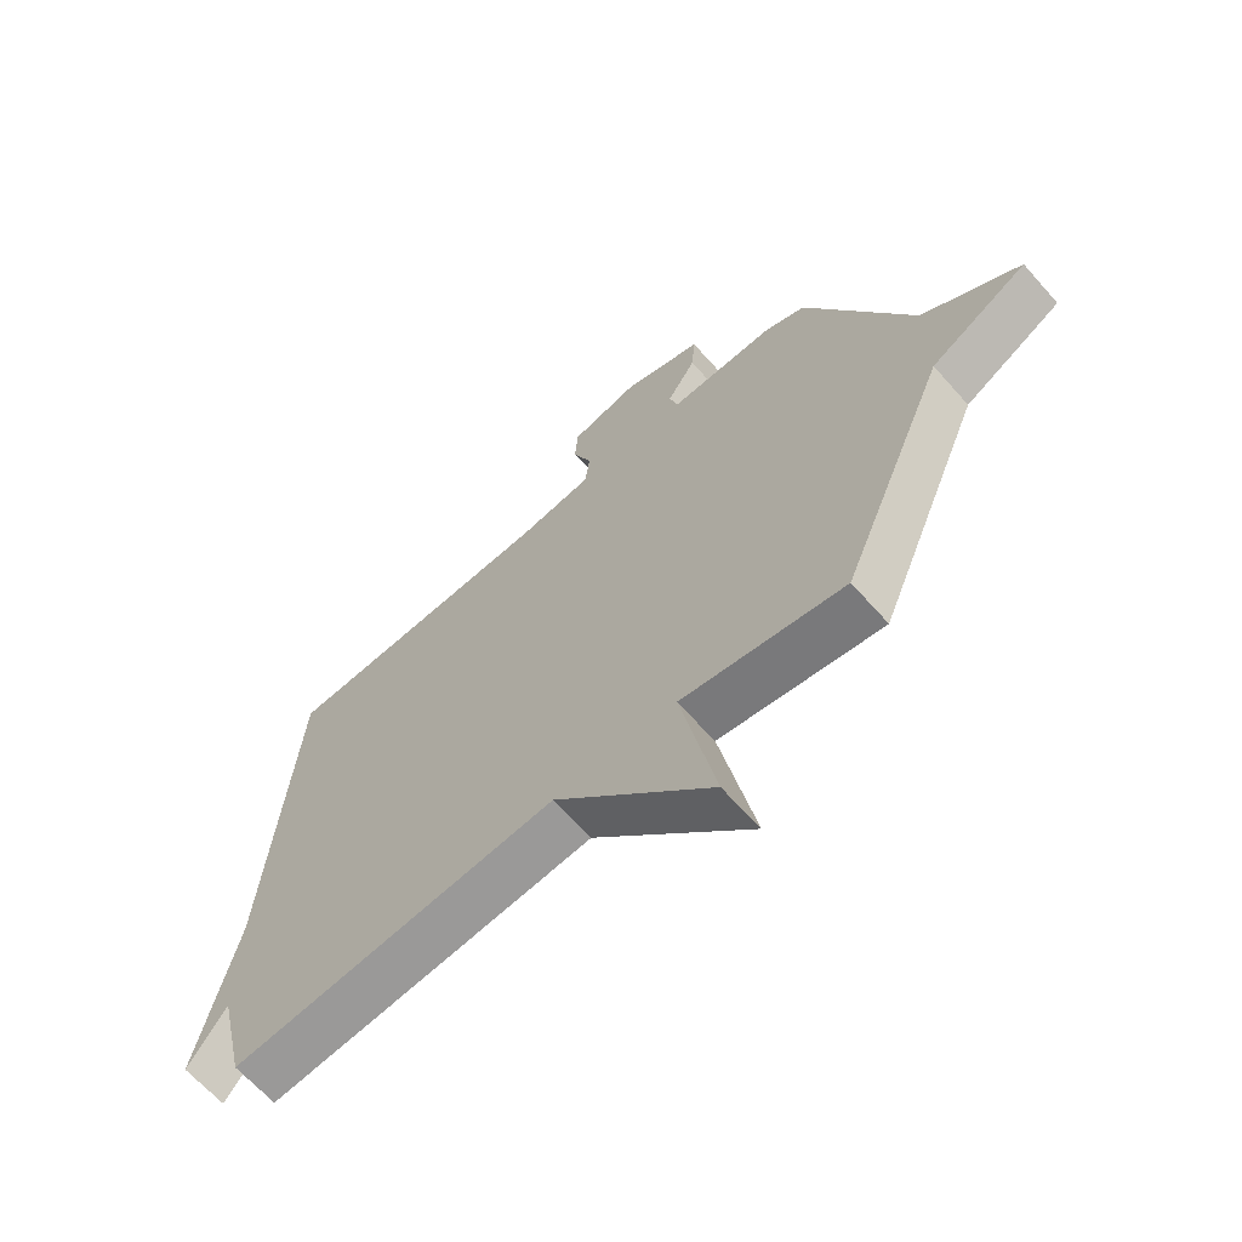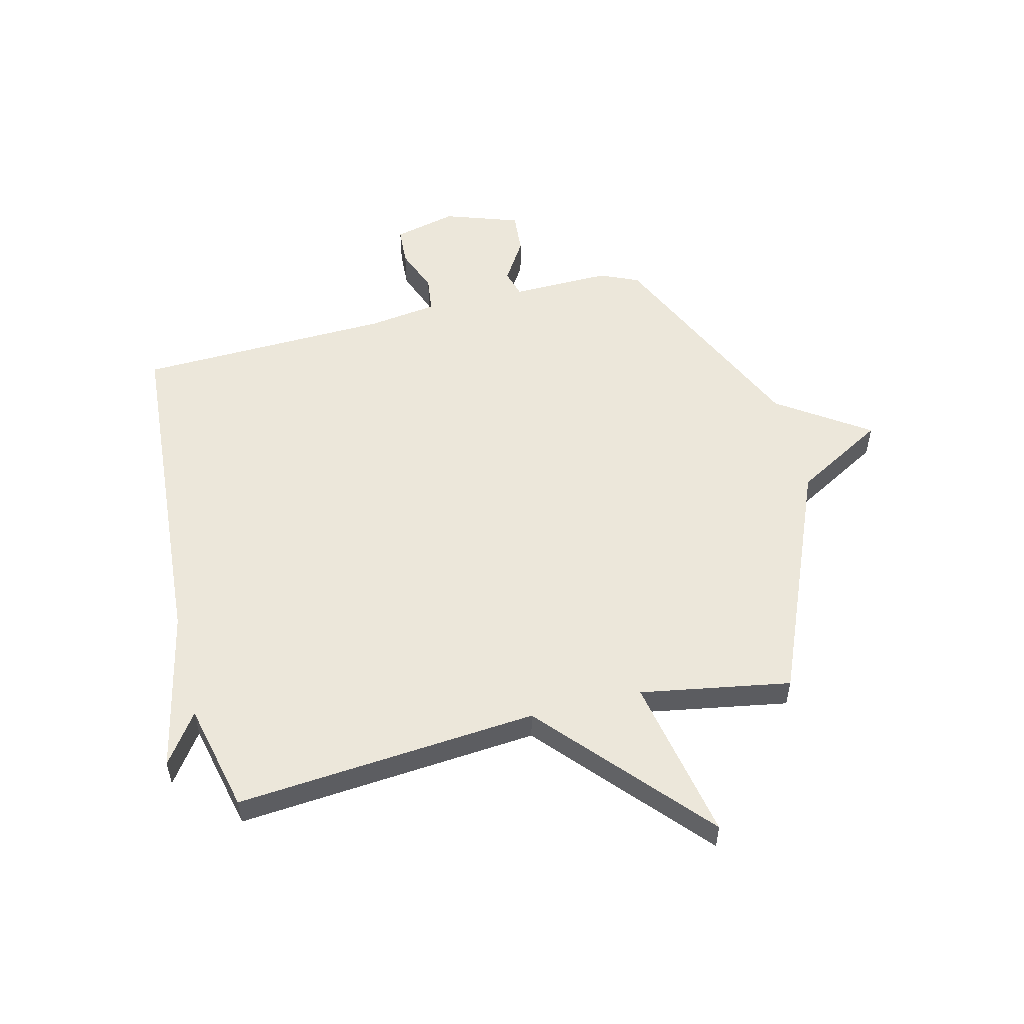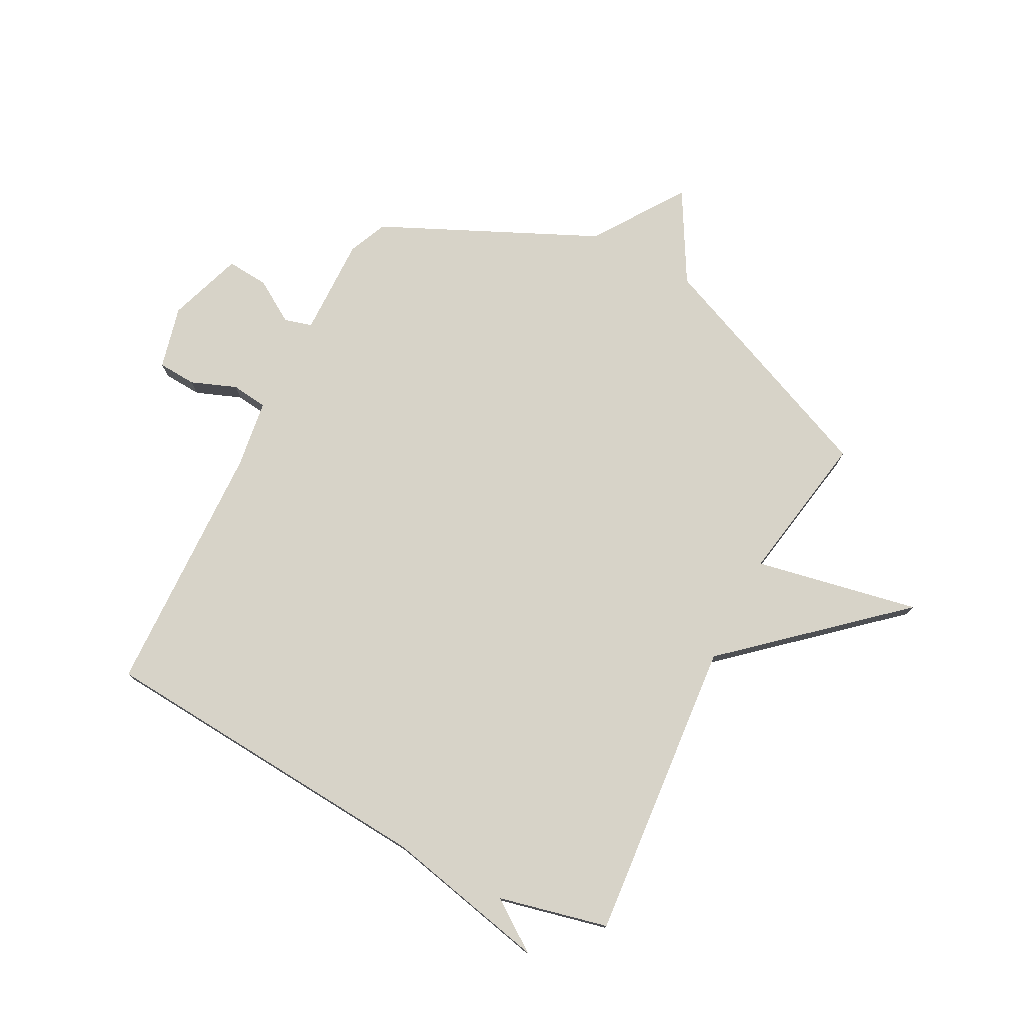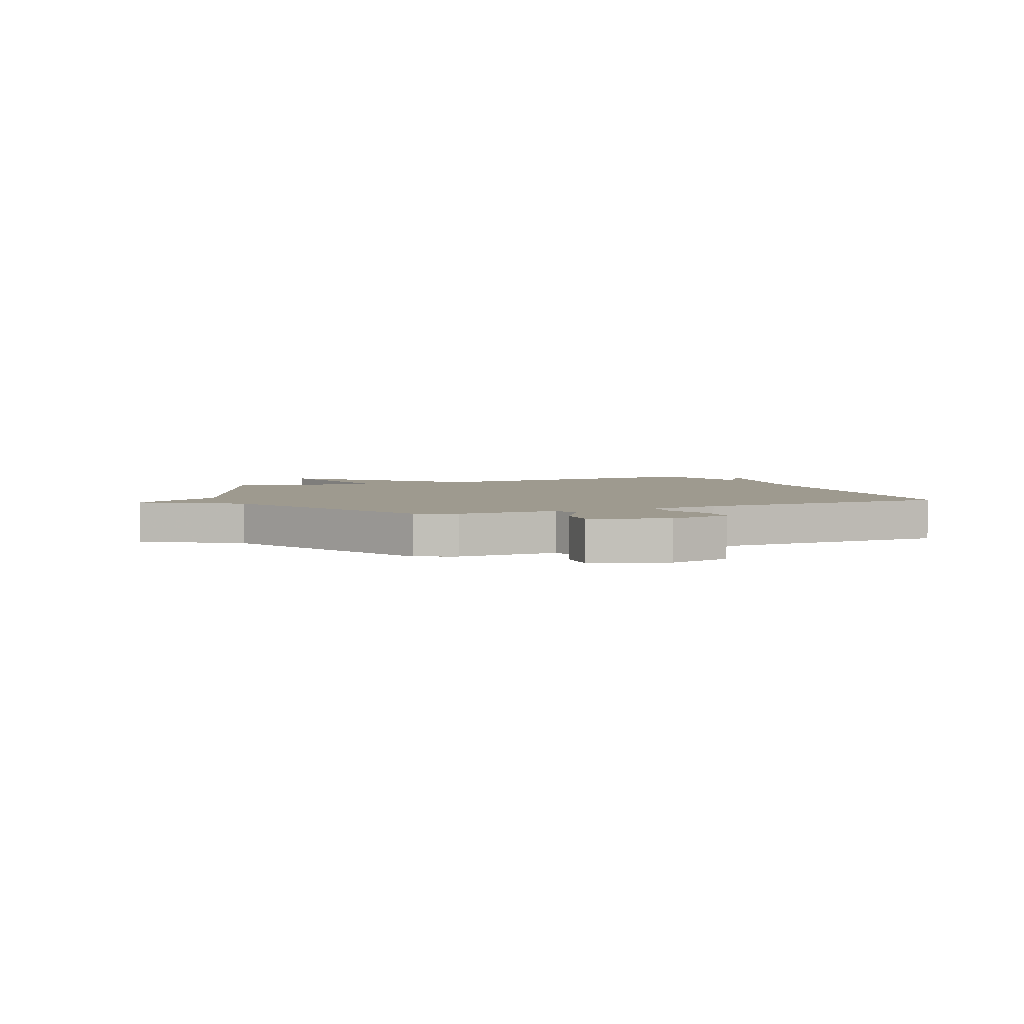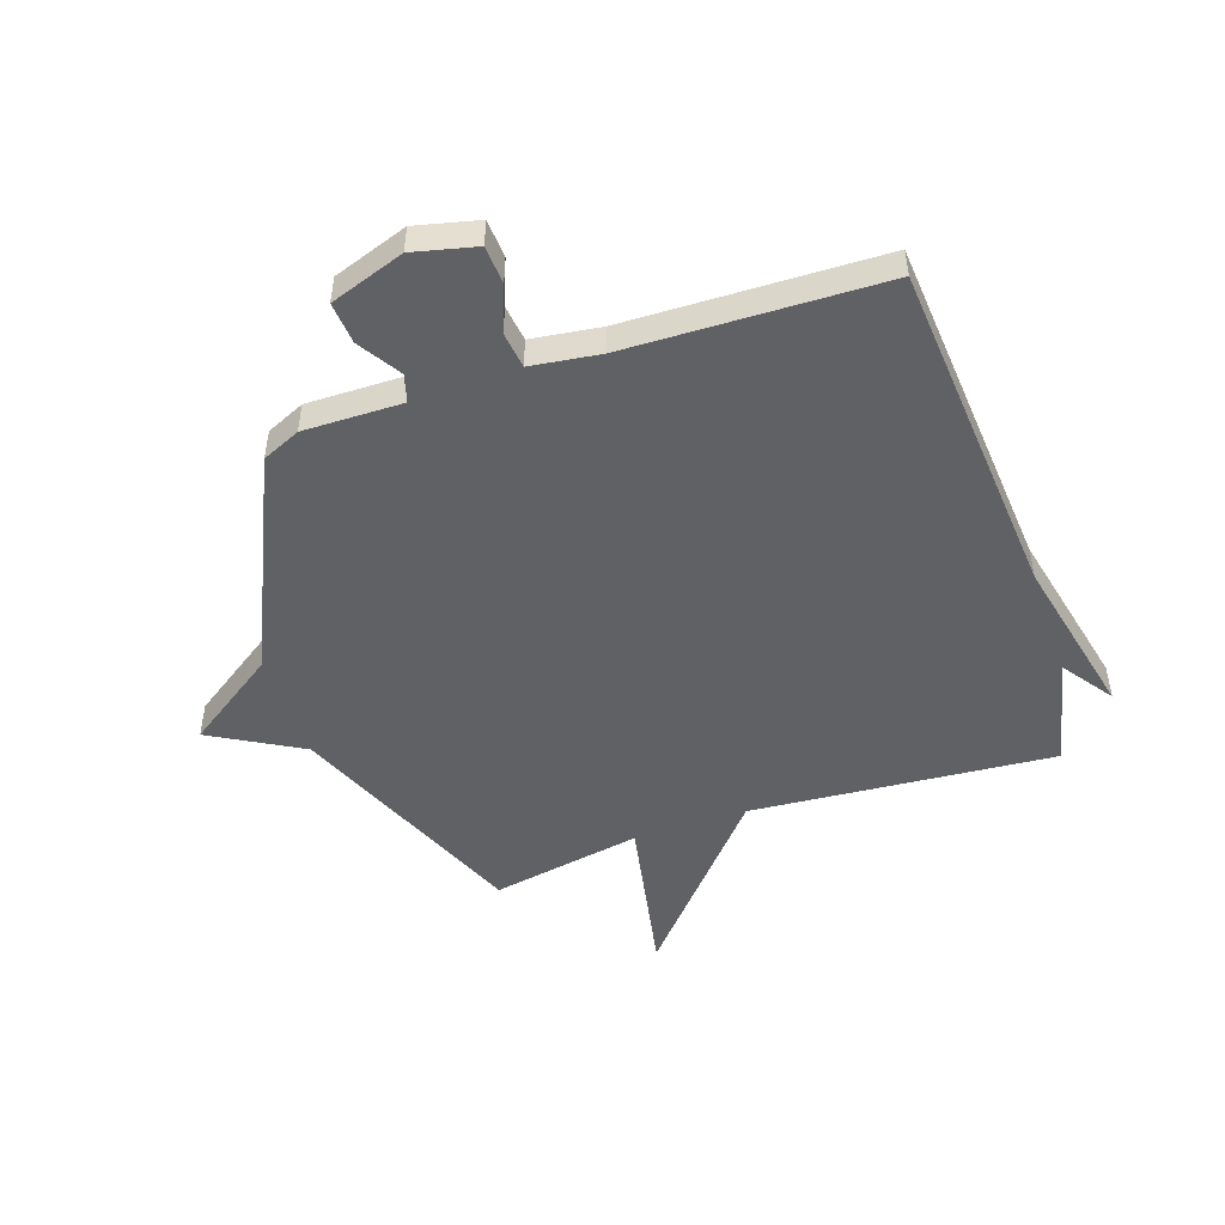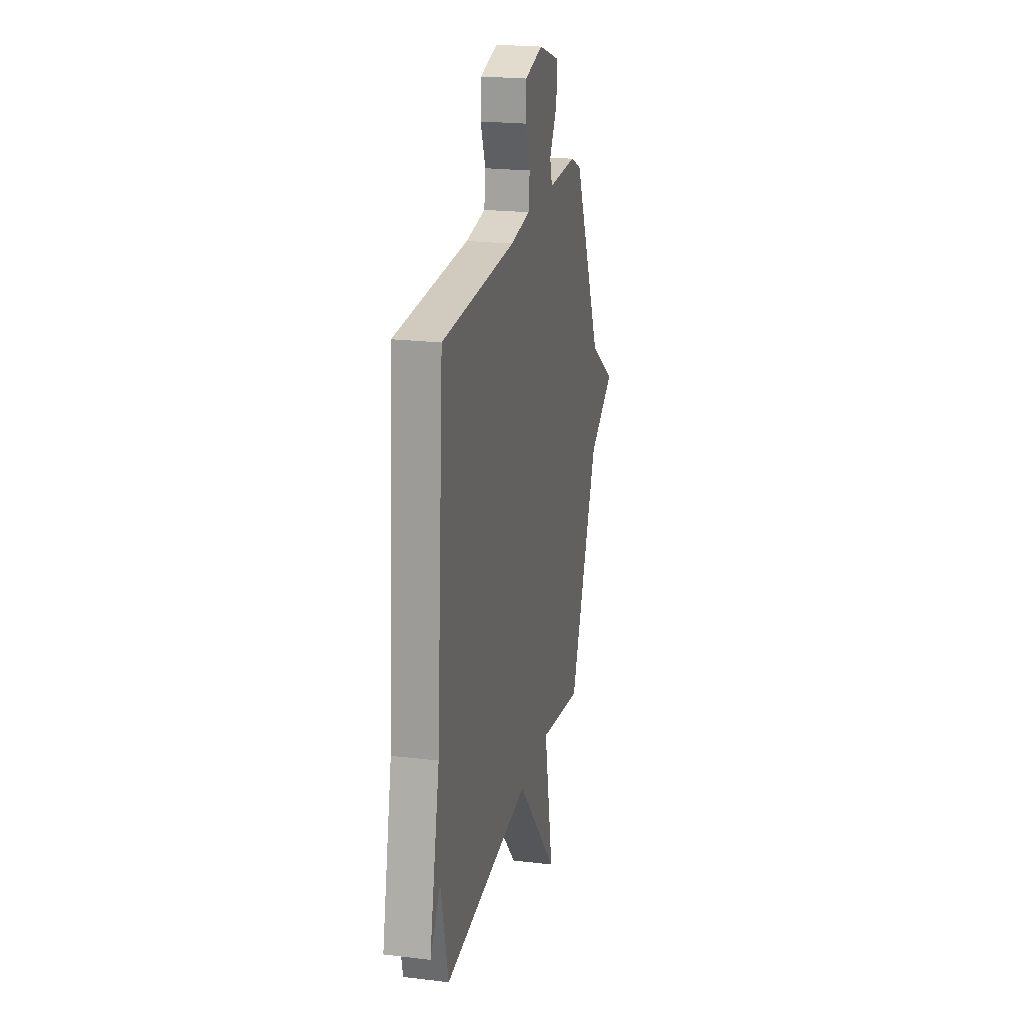
<metadata>
{"format":"obj","ext":"obj","renderer":"f3d","projection":"perspective","resolution":1024,"background":"white","views":[{"elev":-65.5,"azim":-138.5,"up":"+Z"},{"elev":53.9,"azim":166.1,"up":"+Y"},{"elev":76.5,"azim":117.5,"up":"+Y"},{"elev":3.6,"azim":-23.4,"up":"+Y"},{"elev":-49.3,"azim":19.0,"up":"+Y"},{"elev":21.8,"azim":102.1,"up":"+Z"}]}
</metadata>
<code>
v -0.5 0.07 -0.5
v -0.675 0.07 -0.08
v -0.835 0.07 0.011
v -0.675 0.07 0.12
v -0.5 0.07 0.5
v -0.432 0.07 0.53
v -0.257 0.07 0.527
v -0.243 0.07 0.576
v -0.29 0.07 0.651
v -0.296 0.07 0.725
v -0.164 0.07 0.77
v -0.053 0.07 0.743
v -0.049 0.07 0.675
v -0.08 0.07 0.595
v -0.072 0.07 0.531
v 0.049 0.07 0.514
v 0.5 0.07 0.5
v 0.545 0.07 -0.106
v 0.608 0.07 -0.395
v 0.545 0.07 -0.306
v 0.5 0.07 -0.5
v -0.034 0.07 -0.454
v -0.291 0.07 -0.745
v -0.234 0.07 -0.454
v -0.5 0 -0.5
v -0.675 0 -0.08
v -0.835 0 0.011
v -0.675 0 0.12
v -0.5 0 0.5
v -0.432 0 0.53
v -0.257 0 0.527
v -0.243 0 0.576
v -0.29 0 0.651
v -0.296 0 0.725
v -0.164 0 0.77
v -0.053 0 0.743
v -0.049 0 0.675
v -0.08 0 0.595
v -0.072 0 0.531
v 0.049 0 0.514
v 0.5 0 0.5
v 0.545 0 -0.106
v 0.608 0 -0.395
v 0.545 0 -0.306
v 0.5 0 -0.5
v -0.034 0 -0.454
v -0.291 0 -0.745
v -0.234 0 -0.454
f 22 23 24
f 20 21 22
f 20 22 24
f 18 19 20
f 24 1 2
f 20 24 2
f 18 20 2
f 17 18 2
f 16 17 2
f 12 13 14
f 11 12 14
f 10 11 14
f 9 10 14
f 8 9 14
f 7 8 14 15
f 4 5 6 7
f 15 16 2
f 7 15 2
f 4 7 2
f 2 3 4
f 48 47 46
f 46 45 44
f 48 46 44
f 44 43 42
f 26 25 48
f 26 48 44
f 26 44 42
f 26 42 41
f 26 41 40
f 38 37 36
f 38 36 35
f 38 35 34
f 38 34 33
f 38 33 32
f 39 38 32 31
f 31 30 29 28
f 26 40 39
f 26 39 31
f 26 31 28
f 28 27 26
f 1 25 26 2
f 2 26 27 3
f 3 27 28 4
f 4 28 29 5
f 5 29 30 6
f 6 30 31 7
f 7 31 32 8
f 8 32 33 9
f 9 33 34 10
f 10 34 35 11
f 11 35 36 12
f 12 36 37 13
f 13 37 38 14
f 14 38 39 15
f 15 39 40 16
f 16 40 41 17
f 17 41 42 18
f 18 42 43 19
f 19 43 44 20
f 20 44 45 21
f 21 45 46 22
f 22 46 47 23
f 23 47 48 24
f 24 48 25 1

</code>
